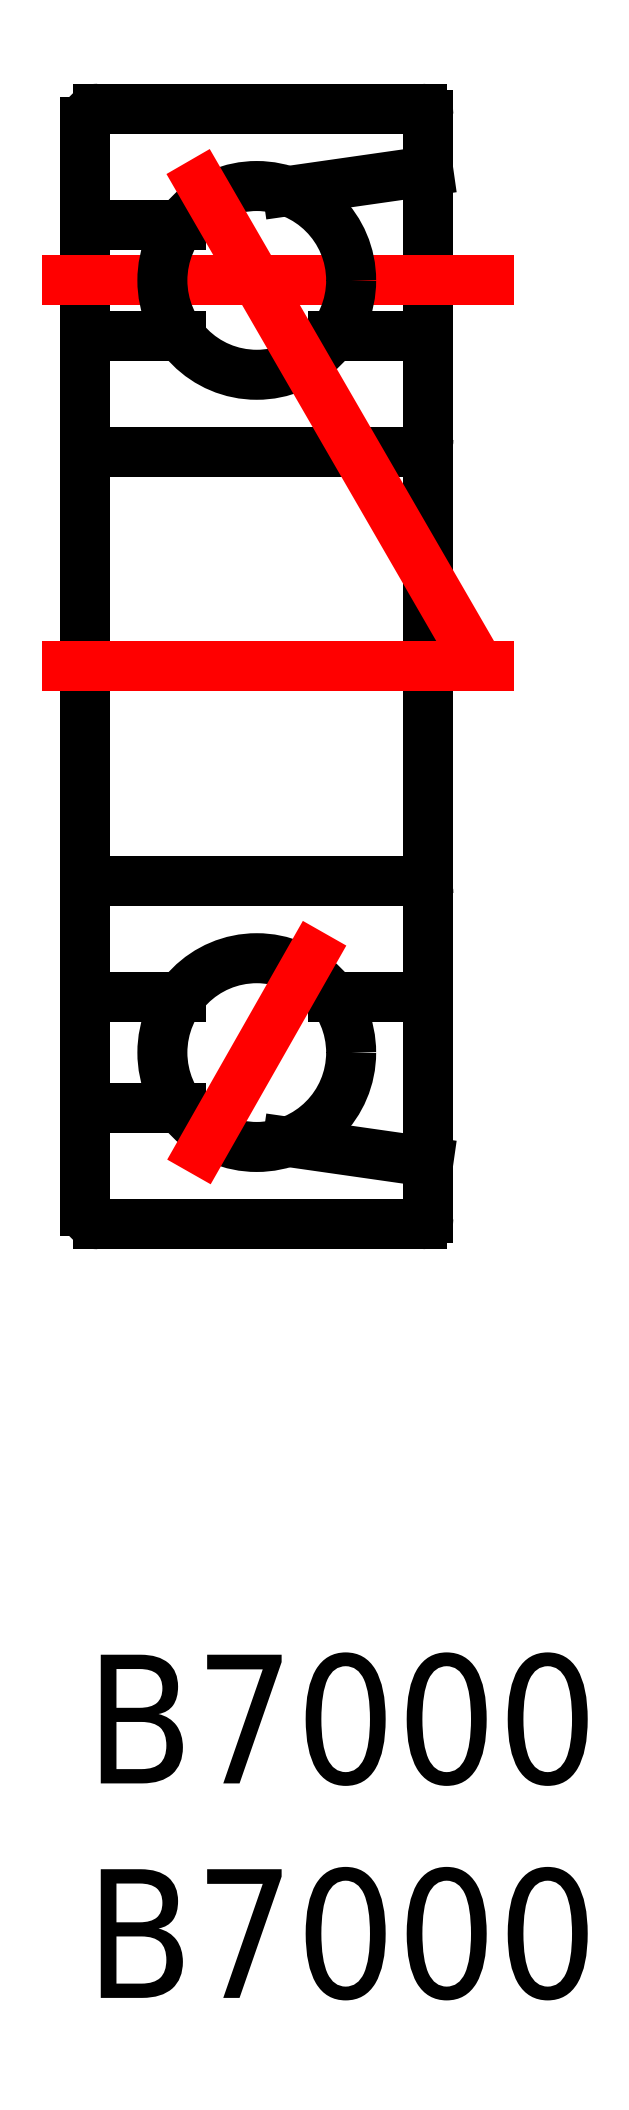
<metadata>
{"format":"dxf","ext":"dxf","renderer":"ezdxf+matplotlib","layout":"modelspace","background":"white","min_lineweight":24,"dpi":150}
</metadata>
<code>
0
SECTION
2
ENTITIES
0
INSERT
8
MSM_CONTINUOUS
2
*U3
10
0
20
0
30
0
0
INSERT
8
MSM_CONTINUOUS
2
*U4
10
0
20
0
30
0
0
LINE
8
MSM_CONTINUOUS
10
8
20
10.19
30
0
11
8
21
35.89
31
0
0
LINE
8
MSM_CONTINUOUS
10
0
20
10.34
30
0
11
0
21
35.74
31
0
0
LINE
8
MSM_CENTER
10
-1
20
23.04
30
0
11
10
21
23.04
31
0
0
LINE
8
MSM_CONTINUOUS
10
0.15
20
28.04
30
0
11
7.7
21
28.04
31
0
0
LINE
8
MSM_CONTINUOUS
10
0
20
30.74
30
0
11
2.225
21
30.74
31
0
0
LINE
8
MSM_CONTINUOUS
10
7.85
20
10.04
30
0
11
0.3
21
10.04
31
0
0
ARC
8
MSM_CONTINUOUS
10
0.3
20
10.34
30
0
40
0.3
50
180
51
270
0
ARC
8
MSM_CONTINUOUS
10
0.15
20
28.19
30
0
40
0.15
50
180
51
270
0
ARC
8
MSM_CONTINUOUS
10
7.85
20
10.19
30
0
40
0.15
50
270
51
0
0
ARC
8
MSM_CONTINUOUS
10
7.7
20
28.34
30
0
40
0.3
50
270
51
0
0
LINE
8
MSM_CONTINUOUS
10
7.85
20
36.04
30
0
11
0.3
21
36.04
31
0
0
ARC
8
MSM_CONTINUOUS
10
0.3
20
35.74
30
0
40
0.3
50
90
51
180
0
LINE
8
MSM_CONTINUOUS
10
4.075
20
36.04
30
0
11
4.075
21
36.04
31
0
0
LINE
8
MSM_CONTINUOUS
10
5.963
20
36.04
30
0
11
5.963
21
36.04
31
0
0
ARC
8
MSM_CONTINUOUS
10
7.85
20
35.89
30
0
40
0.15
50
0
51
90
0
LINE
8
MSM_CENTER
10
-1
20
32.04
30
0
11
10
21
32.04
31
0
0
CIRCLE
8
MSM_CONTINUOUS
10
4
20
32.04
30
0
40
2.2
0
LINE
8
MSM_CONTINUOUS
10
0
20
33.34
30
0
11
2.225
21
33.34
31
0
0
LINE
8
MSM_CONTINUOUS
10
0.15
20
18.04
30
0
11
7.7
21
18.04
31
0
0
ARC
8
MSM_CONTINUOUS
10
0.15
20
17.89
30
0
40
0.15
50
90
51
180
0
ARC
8
MSM_CONTINUOUS
10
7.7
20
17.74
30
0
40
0.3
50
1.221e-12
51
90
0
LINE
8
0
10
8
20
34.59
30
0
11
4.717
21
34.12
31
0
0
LINE
8
MSM_CONTINUOUS
10
5.775
20
30.74
30
0
11
8
21
30.74
31
0
0
LINE
8
MSM_CONTINUOUS
10
1.705e-13
20
15.34
30
0
11
2.225
21
15.34
31
0
0
CIRCLE
8
MSM_CONTINUOUS
10
4
20
14.04
30
0
40
2.2
0
LINE
8
MSM_CONTINUOUS
10
2.345e-13
20
12.74
30
0
11
2.225
21
12.74
31
0
0
LINE
8
0
10
8
20
11.49
30
0
11
4.717
21
11.96
31
0
0
LINE
8
MSM_CONTINUOUS
10
5.775
20
15.34
30
0
11
8
21
15.34
31
0
0
LINE
8
MSM_CENTER
10
5.581
20
16.82
30
0
11
2.419
21
11.25
31
0
0
LINE
8
MSM_CENTER
10
2.399
20
34.81
30
0
11
9.2
21
23.04
31
0
0
ENDSEC
0
EOF

</code>
